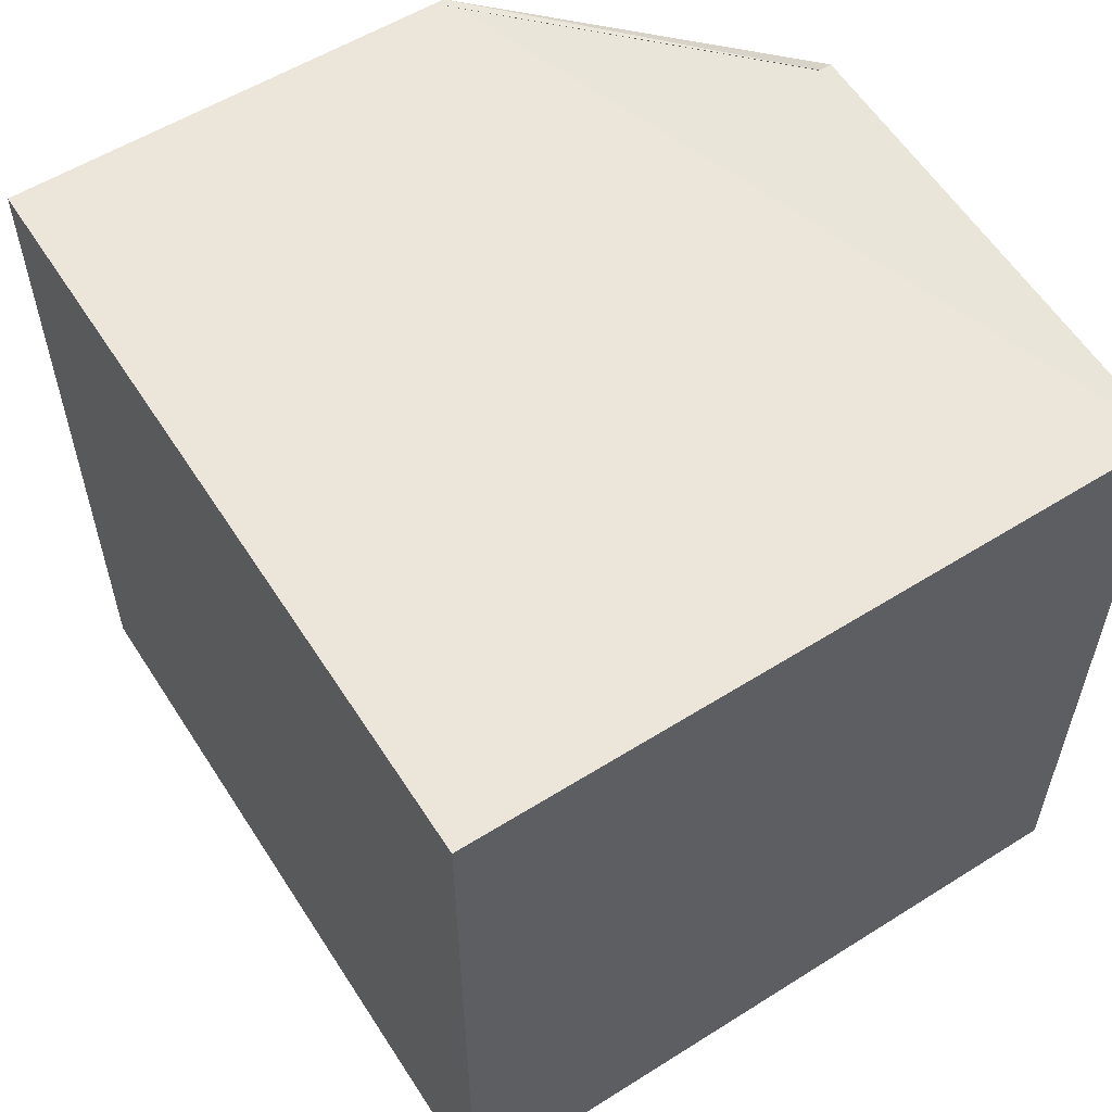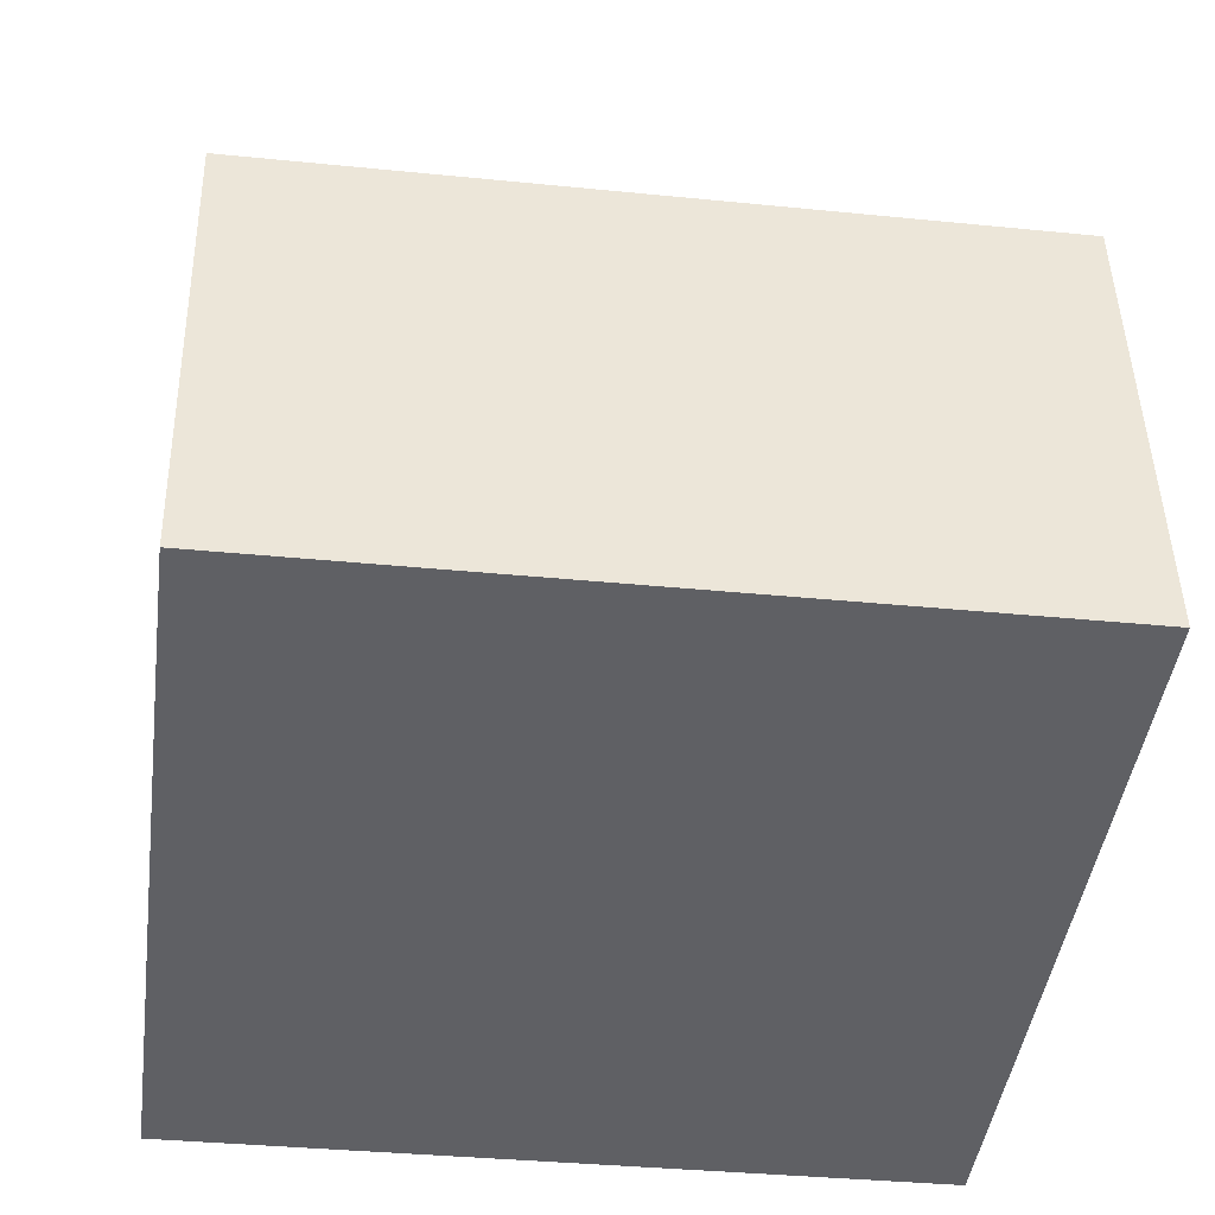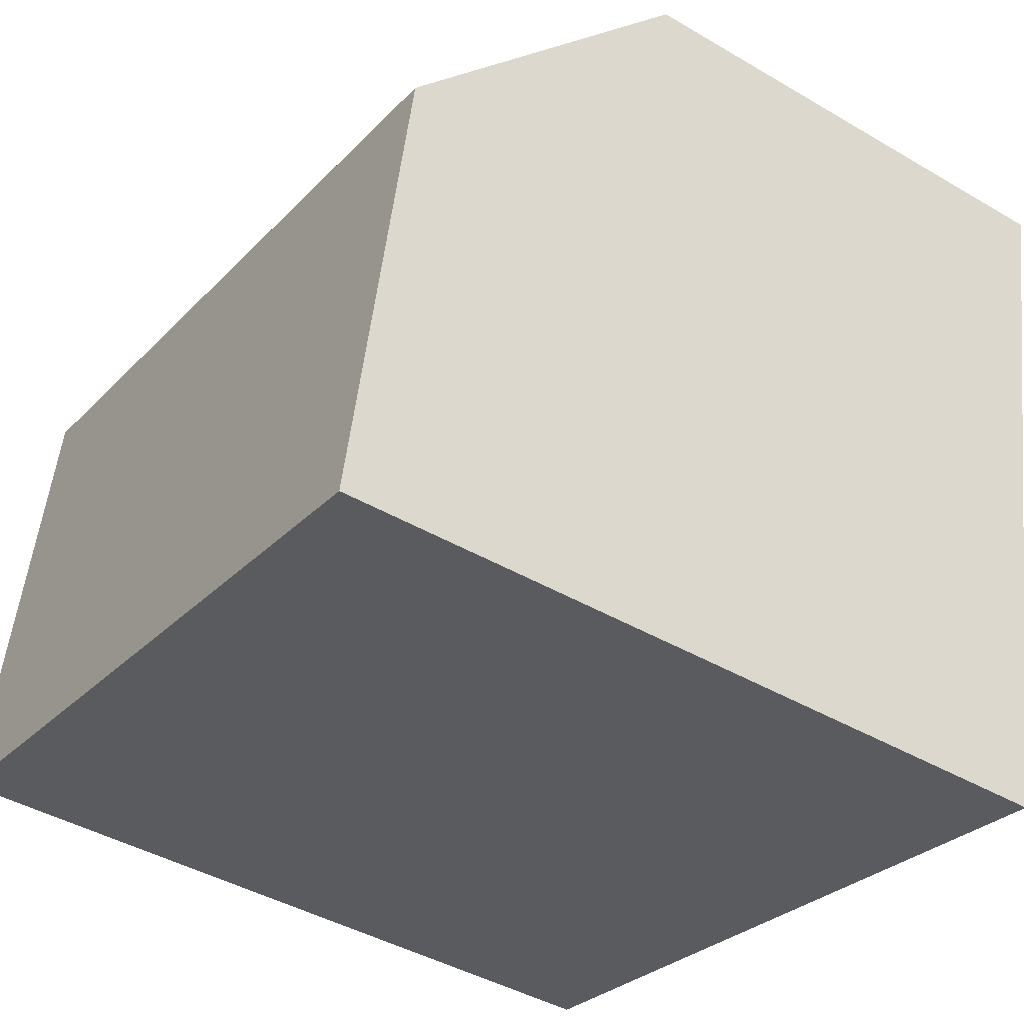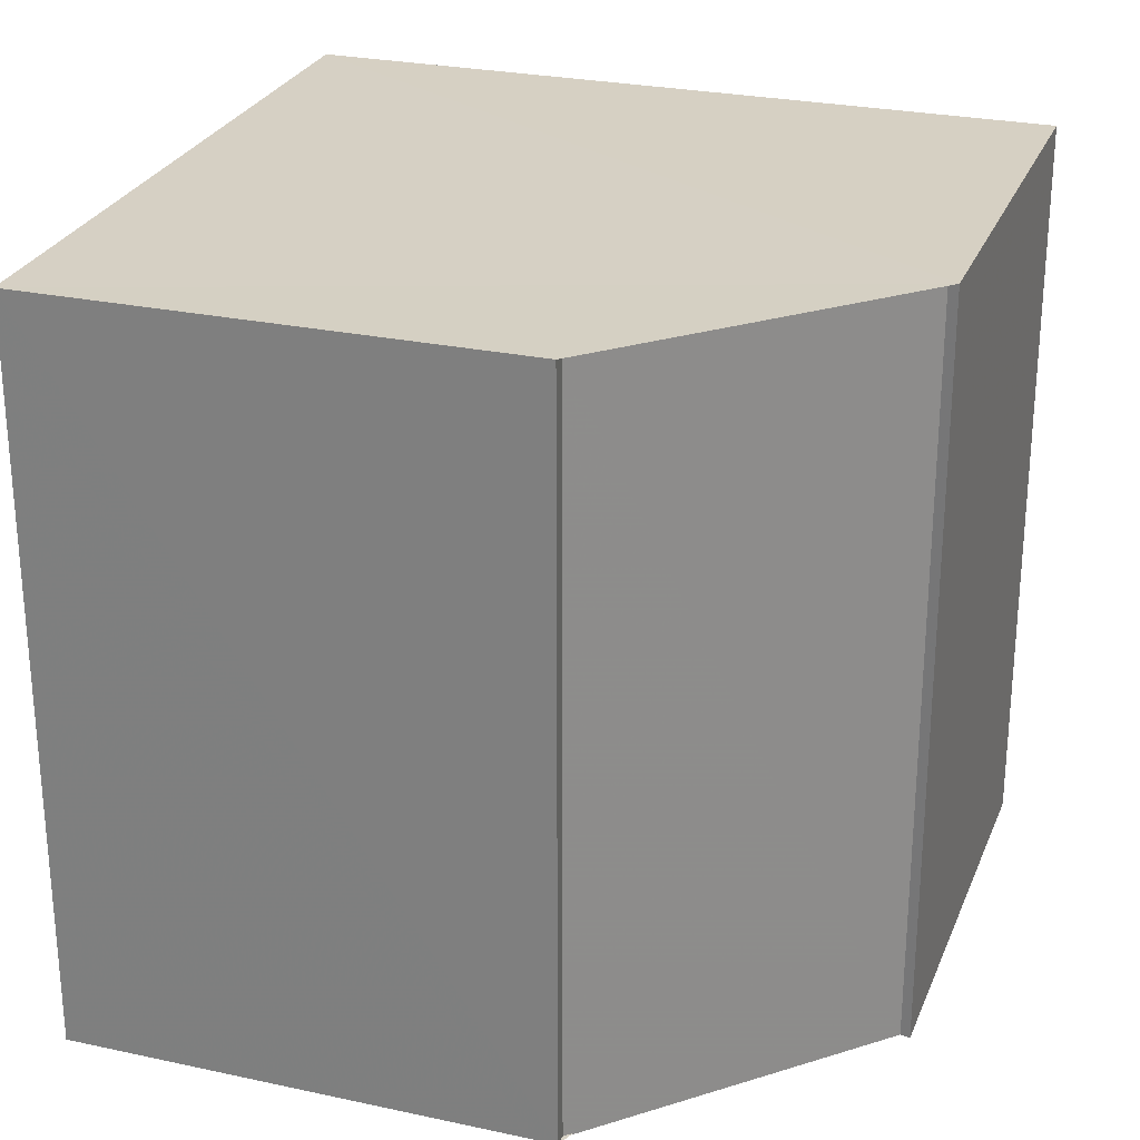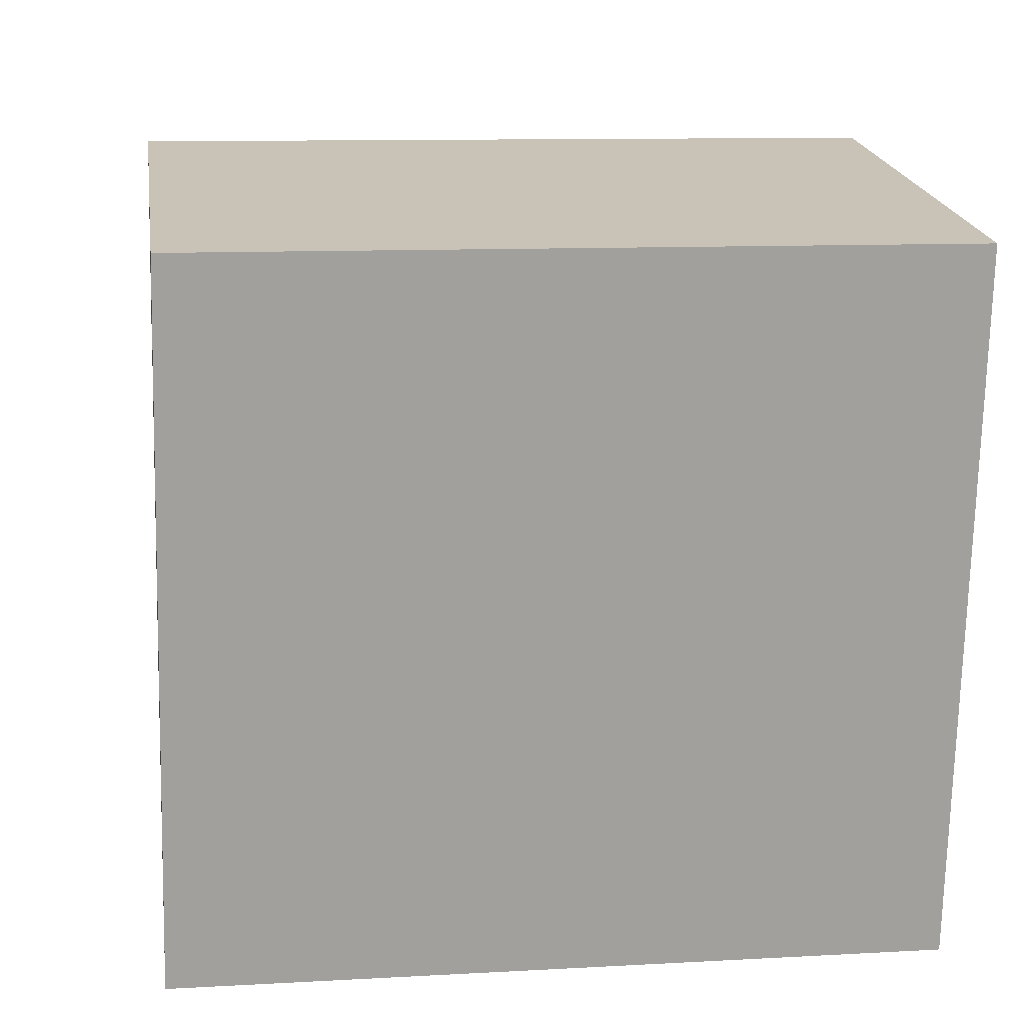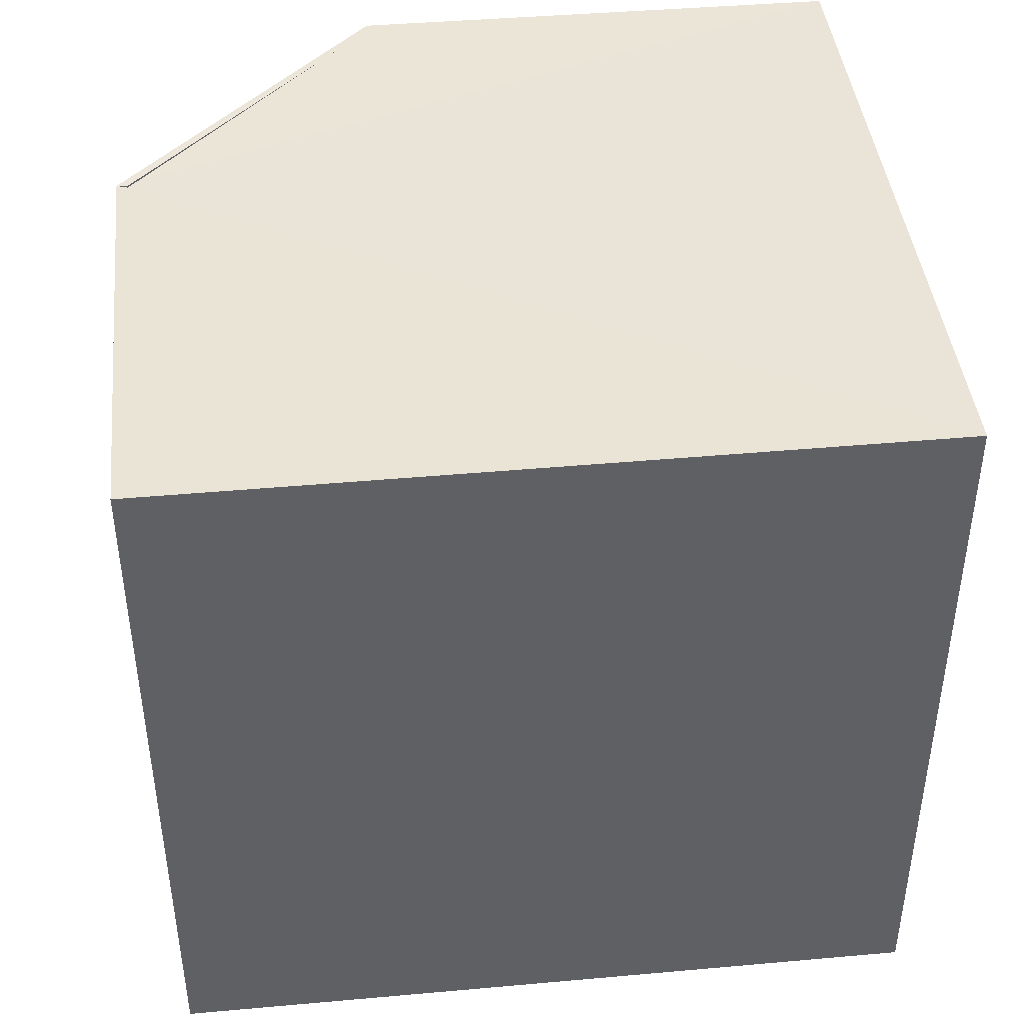
<metadata>
{"format":"obj","ext":"obj","renderer":"f3d","projection":"perspective","resolution":1024,"background":"white","views":[{"elev":58.2,"azim":49.2,"up":"+Z"},{"elev":-35.1,"azim":-97.6,"up":"+Y"},{"elev":-28.5,"azim":-33.8,"up":"+Y"},{"elev":26.1,"azim":-169.5,"up":"+Z"},{"elev":11.2,"azim":81.9,"up":"+Y"},{"elev":43.9,"azim":-14.2,"up":"+Z"}]}
</metadata>
<code>
v 8.555e+04 4.469e+05 -0.259
v 8.556e+04 4.469e+05 -0.259
v 8.556e+04 4.469e+05 -0.259
v 8.556e+04 4.469e+05 -0.259
v 8.556e+04 4.469e+05 -0.259
v 8.556e+04 4.469e+05 -0.259
v 8.556e+04 4.469e+05 -0.259
v 8.556e+04 4.469e+05 8.76
v 8.556e+04 4.469e+05 8.69
v 8.556e+04 4.469e+05 8.696
v 8.556e+04 4.469e+05 8.697
v 8.555e+04 4.469e+05 8.768
v 8.556e+04 4.469e+05 8.724
v 8.556e+04 4.469e+05 8.724
f 1 2 3 4 5 6 7
f 8 7 6 9
f 9 6 5 10
f 10 5 4 11
f 12 1 7 8
f 11 4 3 13
f 13 3 2 14
f 14 2 1 12
f 14 12 8 9 10 11 13

</code>
